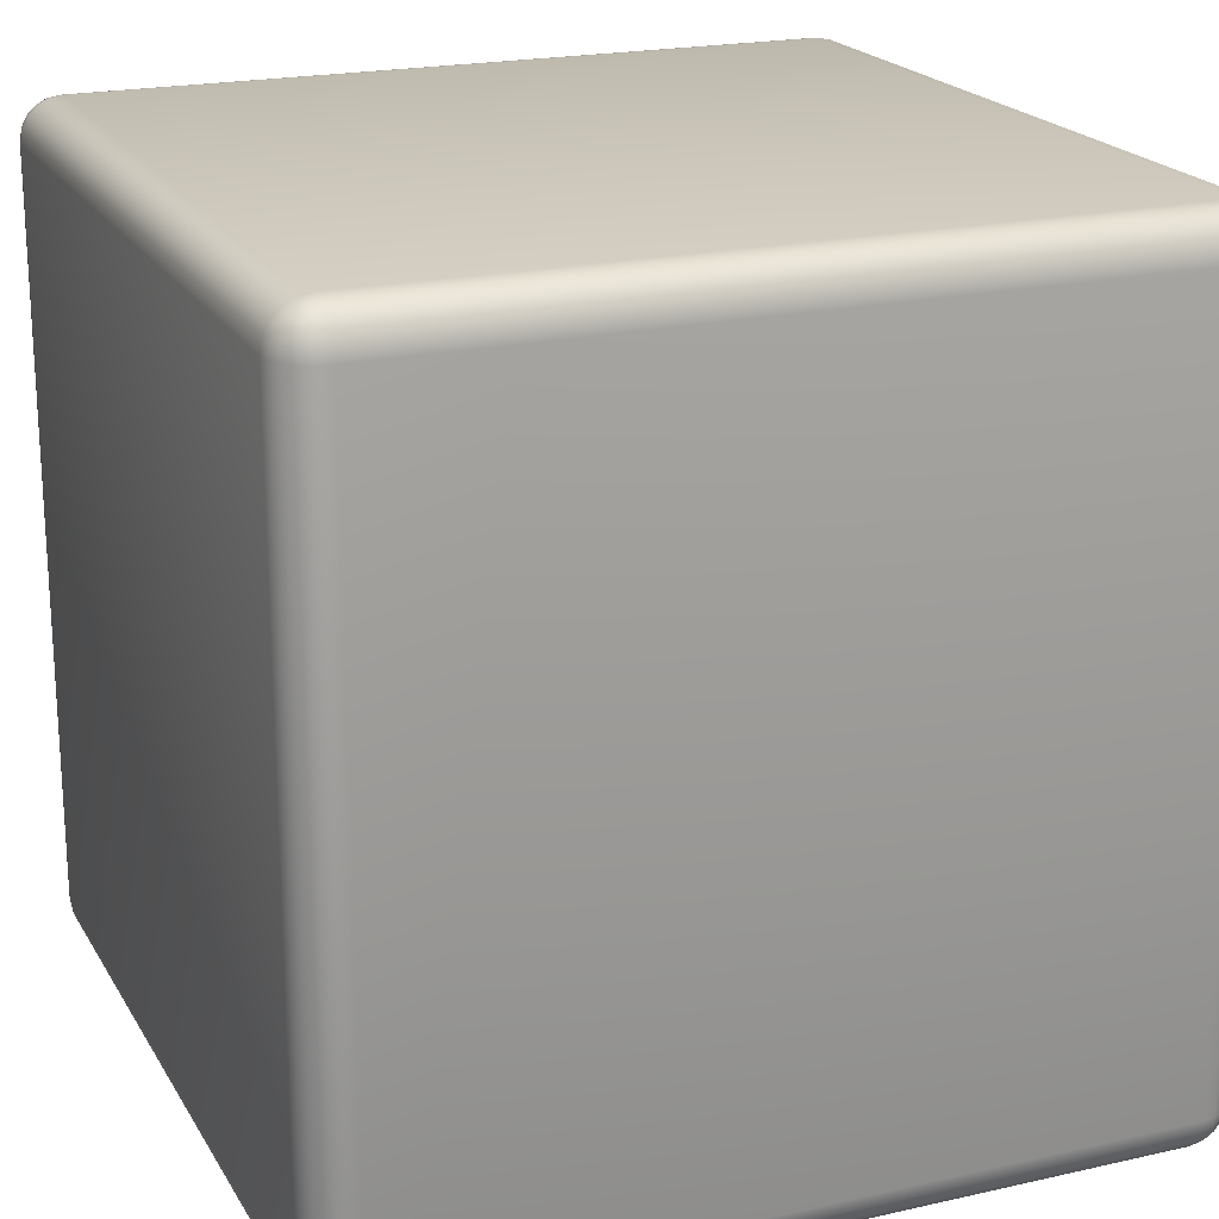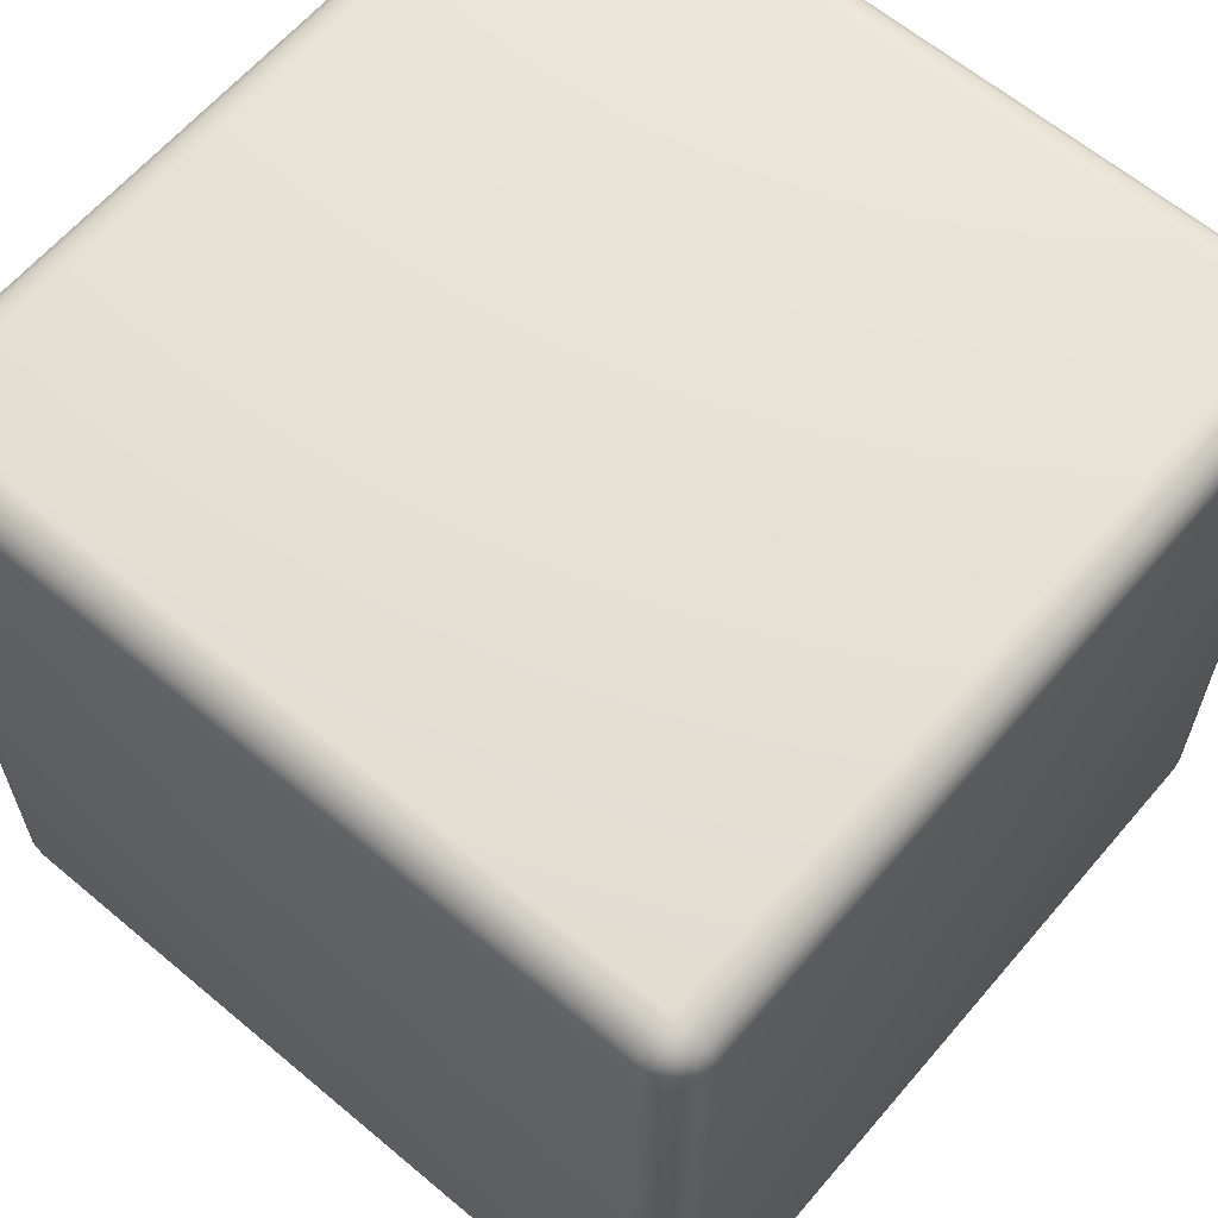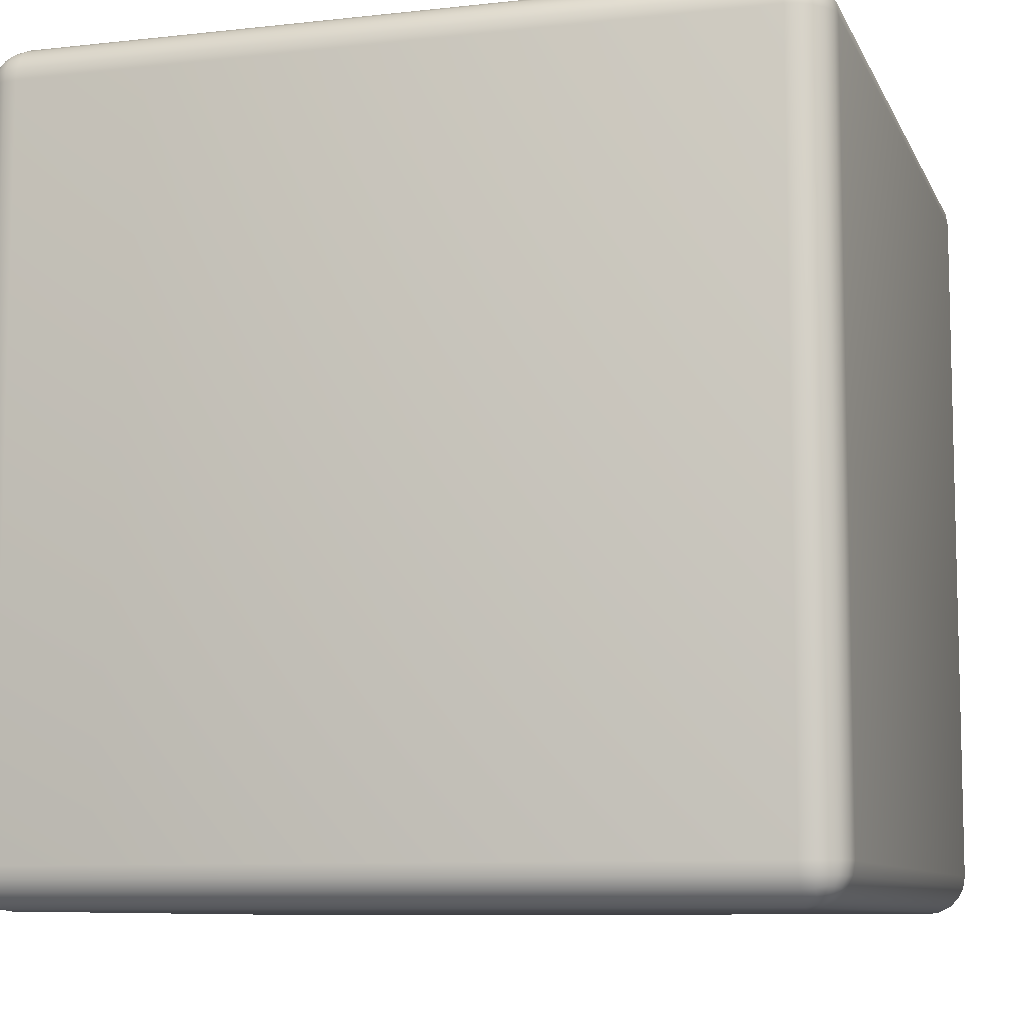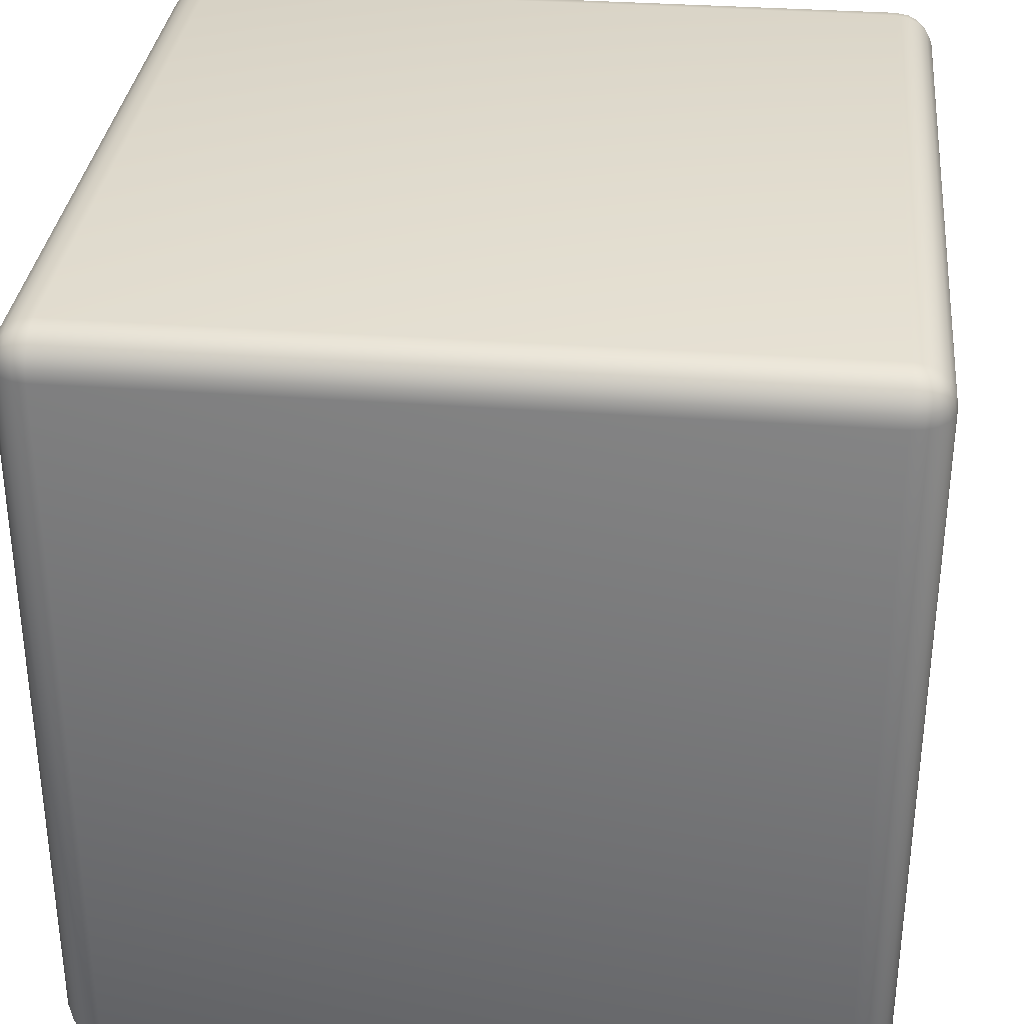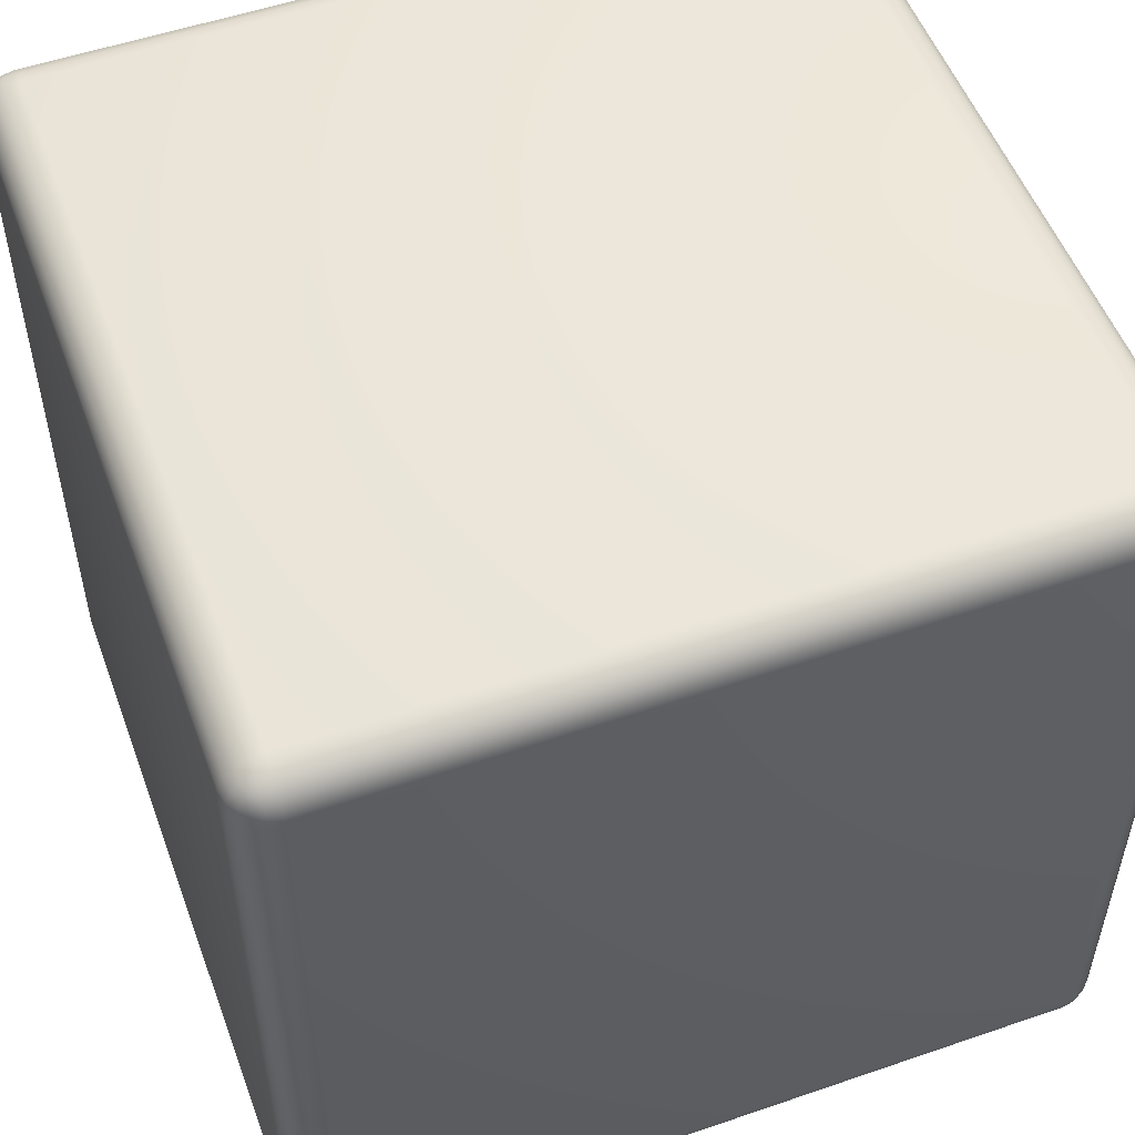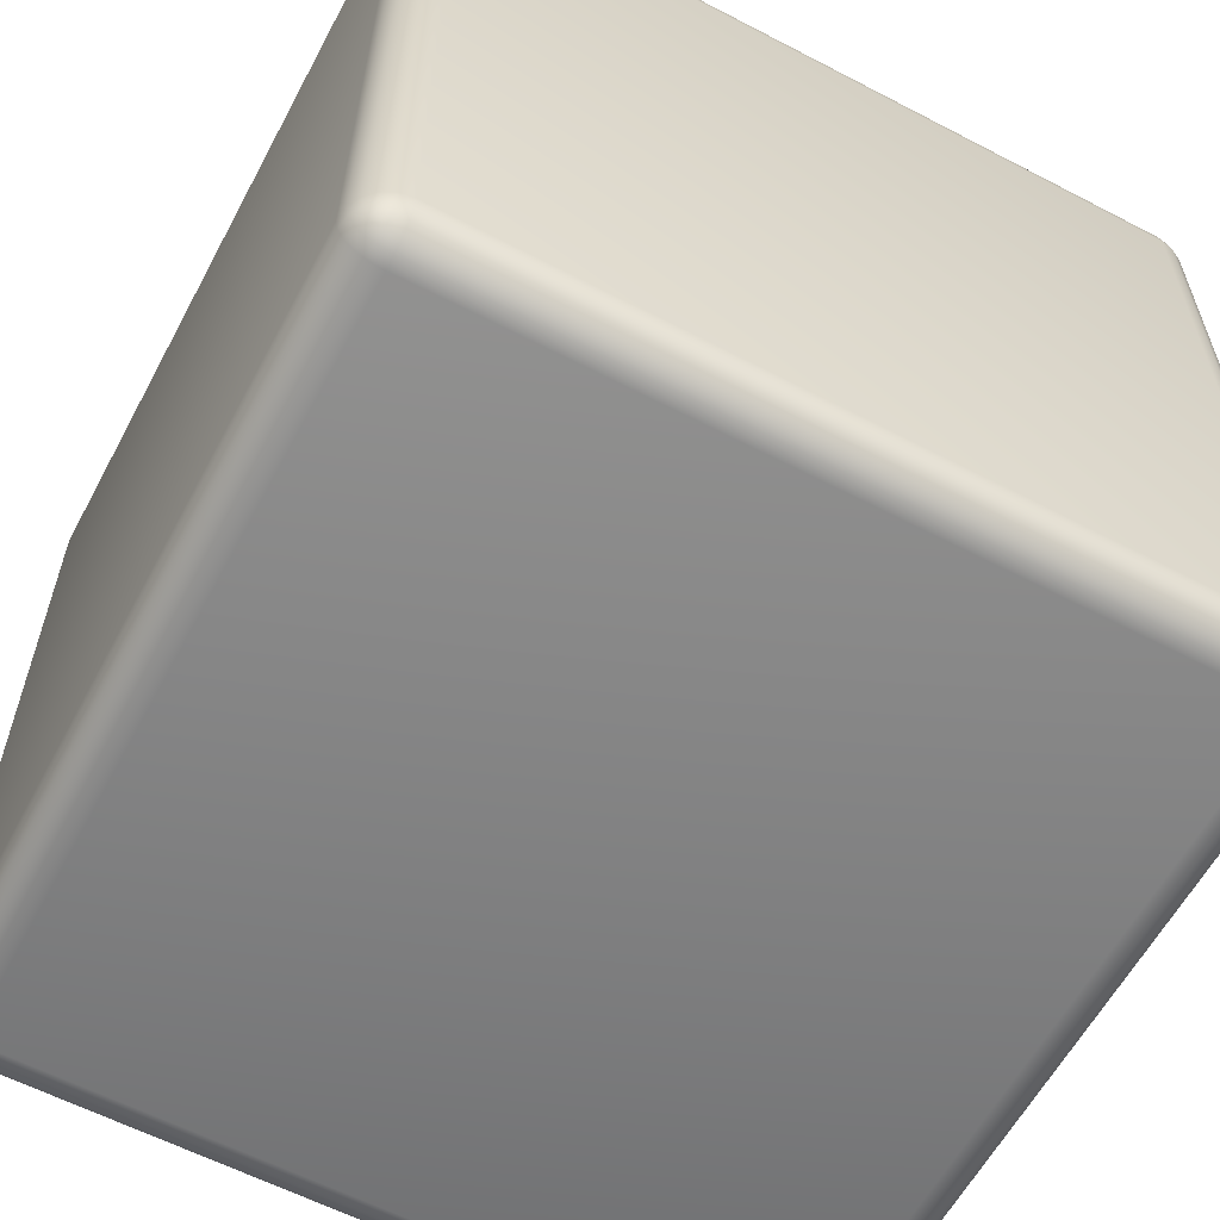
<metadata>
{"format":"obj","ext":"obj","renderer":"f3d","projection":"perspective","resolution":1024,"background":"white","views":[{"elev":20.4,"azim":67.6,"up":"+Z"},{"elev":62.7,"azim":40.4,"up":"+Y"},{"elev":-8.9,"azim":16.6,"up":"+Y"},{"elev":33.0,"azim":95.9,"up":"+Z"},{"elev":53.2,"azim":-20.2,"up":"+Z"},{"elev":-60.2,"azim":61.9,"up":"+Y"}]}
</metadata>
<code>
o Cube_Finished_Cube.001
v 0.9 0.9 -1
v 0.9 1 -0.9
v 1 0.9 -0.9
v 0.9 0.9309 -0.9951
v 0.9 0.9588 -0.9809
v 0.9309 0.9 -0.9951
v 0.9317 0.9319 -0.9893
v 0.9307 0.9574 -0.9759
v 0.9588 0.9 -0.9809
v 0.9575 0.9308 -0.9758
v 0.9529 0.9529 -0.9663
v 0.9309 0.9951 -0.9
v 0.9588 0.9809 -0.9
v 0.9 0.9951 -0.9309
v 0.9319 0.9893 -0.9317
v 0.9574 0.9759 -0.9307
v 0.9 0.9809 -0.9588
v 0.9308 0.9758 -0.9575
v 0.9529 0.9663 -0.9529
v 0.9951 0.9 -0.9309
v 0.9809 0.9 -0.9588
v 0.9951 0.9309 -0.9
v 0.9893 0.9317 -0.9319
v 0.9759 0.9307 -0.9574
v 0.9809 0.9588 -0.9
v 0.9758 0.9575 -0.9308
v 0.9663 0.9529 -0.9529
v 0.9 -1 -0.9
v 0.9 -0.9 -1
v 1 -0.9 -0.9
v 0.9 -0.9951 -0.9309
v 0.9 -0.9809 -0.9588
v 0.9309 -0.9951 -0.9
v 0.9317 -0.9893 -0.9319
v 0.9307 -0.9759 -0.9574
v 0.9588 -0.9809 -0.9
v 0.9575 -0.9758 -0.9308
v 0.9529 -0.9663 -0.9529
v 0.9309 -0.9 -0.9951
v 0.9588 -0.9 -0.9809
v 0.9 -0.9309 -0.9951
v 0.9319 -0.9317 -0.9893
v 0.9574 -0.9307 -0.9759
v 0.9 -0.9588 -0.9809
v 0.9308 -0.9575 -0.9758
v 0.9529 -0.9529 -0.9663
v 0.9951 -0.9309 -0.9
v 0.9809 -0.9588 -0.9
v 0.9951 -0.9 -0.9309
v 0.9893 -0.9319 -0.9317
v 0.9759 -0.9574 -0.9307
v 0.9809 -0.9 -0.9588
v 0.9758 -0.9308 -0.9575
v 0.9663 -0.9529 -0.9529
v 1 0.9 0.9
v 0.9 1 0.9
v 0.9 0.9 1
v 0.9951 0.9309 0.9
v 0.9809 0.9588 0.9
v 0.9951 0.9 0.9309
v 0.9893 0.9319 0.9317
v 0.9759 0.9574 0.9307
v 0.9809 0.9 0.9588
v 0.9758 0.9308 0.9575
v 0.9663 0.9529 0.9529
v 0.9 0.9951 0.9309
v 0.9 0.9809 0.9588
v 0.9309 0.9951 0.9
v 0.9317 0.9893 0.9319
v 0.9307 0.9759 0.9574
v 0.9588 0.9809 0.9
v 0.9575 0.9758 0.9308
v 0.9529 0.9663 0.9529
v 0.9309 0.9 0.9951
v 0.9588 0.9 0.9809
v 0.9 0.9309 0.9951
v 0.9319 0.9317 0.9893
v 0.9574 0.9307 0.9759
v 0.9 0.9588 0.9809
v 0.9308 0.9575 0.9758
v 0.9529 0.9529 0.9663
v 1 -0.9 0.9
v 0.9 -0.9 1
v 0.9 -1 0.9
v 0.9951 -0.9 0.9309
v 0.9809 -0.9 0.9588
v 0.9951 -0.9309 0.9
v 0.9893 -0.9317 0.9319
v 0.9759 -0.9307 0.9574
v 0.9809 -0.9588 0.9
v 0.9758 -0.9575 0.9308
v 0.9663 -0.9529 0.9529
v 0.9 -0.9309 0.9951
v 0.9 -0.9588 0.9809
v 0.9309 -0.9 0.9951
v 0.9317 -0.9319 0.9893
v 0.9307 -0.9574 0.9759
v 0.9588 -0.9 0.9809
v 0.9575 -0.9308 0.9758
v 0.9529 -0.9529 0.9663
v 0.9309 -0.9951 0.9
v 0.9588 -0.9809 0.9
v 0.9 -0.9951 0.9309
v 0.9319 -0.9893 0.9317
v 0.9574 -0.9759 0.9307
v 0.9 -0.9809 0.9588
v 0.9308 -0.9758 0.9575
v 0.9529 -0.9663 0.9529
v -0.9 0.9 -1
v -1 0.9 -0.9
v -0.9 1 -0.9
v -0.9309 0.9 -0.9951
v -0.9588 0.9 -0.9809
v -0.9 0.9309 -0.9951
v -0.9319 0.9317 -0.9893
v -0.9574 0.9307 -0.9759
v -0.9 0.9588 -0.9809
v -0.9308 0.9575 -0.9758
v -0.9529 0.9529 -0.9663
v -0.9951 0.9309 -0.9
v -0.9809 0.9588 -0.9
v -0.9951 0.9 -0.9309
v -0.9893 0.9319 -0.9317
v -0.9759 0.9574 -0.9307
v -0.9809 0.9 -0.9588
v -0.9758 0.9308 -0.9575
v -0.9663 0.9529 -0.9529
v -0.9 0.9951 -0.9309
v -0.9 0.9809 -0.9588
v -0.9309 0.9951 -0.9
v -0.9317 0.9893 -0.9319
v -0.9307 0.9759 -0.9574
v -0.9588 0.9809 -0.9
v -0.9575 0.9758 -0.9308
v -0.9529 0.9663 -0.9529
v -1 -0.9 -0.9
v -0.9 -0.9 -1
v -0.9 -1 -0.9
v -0.9951 -0.9 -0.9309
v -0.9809 -0.9 -0.9588
v -0.9951 -0.9309 -0.9
v -0.9893 -0.9317 -0.9319
v -0.9759 -0.9307 -0.9574
v -0.9809 -0.9588 -0.9
v -0.9758 -0.9575 -0.9308
v -0.9663 -0.9529 -0.9529
v -0.9 -0.9309 -0.9951
v -0.9 -0.9588 -0.9809
v -0.9309 -0.9 -0.9951
v -0.9317 -0.9319 -0.9893
v -0.9307 -0.9574 -0.9759
v -0.9588 -0.9 -0.9809
v -0.9575 -0.9308 -0.9758
v -0.9529 -0.9529 -0.9663
v -0.9309 -0.9951 -0.9
v -0.9588 -0.9809 -0.9
v -0.9 -0.9951 -0.9309
v -0.9319 -0.9893 -0.9317
v -0.9574 -0.9759 -0.9307
v -0.9 -0.9809 -0.9588
v -0.9308 -0.9758 -0.9575
v -0.9529 -0.9663 -0.9529
v -1 0.9 0.9
v -0.9 0.9 1
v -0.9 1 0.9
v -0.9951 0.9 0.9309
v -0.9809 0.9 0.9588
v -0.9951 0.9309 0.9
v -0.9893 0.9317 0.9319
v -0.9759 0.9307 0.9574
v -0.9809 0.9588 0.9
v -0.9758 0.9575 0.9308
v -0.9663 0.9529 0.9529
v -0.9 0.9309 0.9951
v -0.9 0.9588 0.9809
v -0.9309 0.9 0.9951
v -0.9317 0.9319 0.9893
v -0.9307 0.9574 0.9759
v -0.9588 0.9 0.9809
v -0.9575 0.9308 0.9758
v -0.9529 0.9529 0.9663
v -0.9309 0.9951 0.9
v -0.9588 0.9809 0.9
v -0.9 0.9951 0.9309
v -0.9319 0.9893 0.9317
v -0.9574 0.9759 0.9307
v -0.9 0.9809 0.9588
v -0.9308 0.9758 0.9575
v -0.9529 0.9663 0.9529
v -0.9 -1 0.9
v -0.9 -0.9 1
v -1 -0.9 0.9
v -0.9 -0.9951 0.9309
v -0.9 -0.9809 0.9588
v -0.9309 -0.9951 0.9
v -0.9317 -0.9893 0.9319
v -0.9307 -0.9759 0.9574
v -0.9588 -0.9809 0.9
v -0.9575 -0.9758 0.9308
v -0.9529 -0.9663 0.9529
v -0.9309 -0.9 0.9951
v -0.9588 -0.9 0.9809
v -0.9 -0.9309 0.9951
v -0.9319 -0.9317 0.9893
v -0.9574 -0.9307 0.9759
v -0.9 -0.9588 0.9809
v -0.9308 -0.9575 0.9758
v -0.9529 -0.9529 0.9663
v -0.9951 -0.9309 0.9
v -0.9809 -0.9588 0.9
v -0.9951 -0.9 0.9309
v -0.9893 -0.9319 0.9317
v -0.9759 -0.9574 0.9307
v -0.9809 -0.9 0.9588
v -0.9758 -0.9308 0.9575
v -0.9663 -0.9529 0.9529
f 138 28 84 190
f 192 163 110 136
f 83 57 164 191
f 2 111 165 56
f 30 3 55 82
f 1 4 7 6
f 4 5 8 7
f 5 17 18 8
f 6 7 10 9
f 7 8 11 10
f 8 18 19 11
f 2 12 15 14
f 12 13 16 15
f 13 25 26 16
f 14 15 18 17
f 15 16 19 18
f 16 26 27 19
f 3 20 23 22
f 20 21 24 23
f 21 9 10 24
f 22 23 26 25
f 23 24 27 26
f 24 10 11 27
f 11 19 27
f 28 31 34 33
f 31 32 35 34
f 32 44 45 35
f 33 34 37 36
f 34 35 38 37
f 35 45 46 38
f 29 39 42 41
f 39 40 43 42
f 40 52 53 43
f 41 42 45 44
f 42 43 46 45
f 43 53 54 46
f 30 47 50 49
f 47 48 51 50
f 48 36 37 51
f 49 50 53 52
f 50 51 54 53
f 51 37 38 54
f 38 46 54
f 55 58 61 60
f 58 59 62 61
f 59 71 72 62
f 60 61 64 63
f 61 62 65 64
f 62 72 73 65
f 56 66 69 68
f 66 67 70 69
f 67 79 80 70
f 68 69 72 71
f 69 70 73 72
f 70 80 81 73
f 57 74 77 76
f 74 75 78 77
f 75 63 64 78
f 76 77 80 79
f 77 78 81 80
f 78 64 65 81
f 65 73 81
f 82 85 88 87
f 85 86 89 88
f 86 98 99 89
f 87 88 91 90
f 88 89 92 91
f 89 99 100 92
f 83 93 96 95
f 93 94 97 96
f 94 106 107 97
f 95 96 99 98
f 96 97 100 99
f 97 107 108 100
f 84 101 104 103
f 101 102 105 104
f 102 90 91 105
f 103 104 107 106
f 104 105 108 107
f 105 91 92 108
f 92 100 108
f 109 112 115 114
f 112 113 116 115
f 113 125 126 116
f 114 115 118 117
f 115 116 119 118
f 116 126 127 119
f 110 120 123 122
f 120 121 124 123
f 121 133 134 124
f 122 123 126 125
f 123 124 127 126
f 124 134 135 127
f 111 128 131 130
f 128 129 132 131
f 129 117 118 132
f 130 131 134 133
f 131 132 135 134
f 132 118 119 135
f 119 127 135
f 136 139 142 141
f 139 140 143 142
f 140 152 153 143
f 141 142 145 144
f 142 143 146 145
f 143 153 154 146
f 137 147 150 149
f 147 148 151 150
f 148 160 161 151
f 149 150 153 152
f 150 151 154 153
f 151 161 162 154
f 138 155 158 157
f 155 156 159 158
f 156 144 145 159
f 157 158 161 160
f 158 159 162 161
f 159 145 146 162
f 146 154 162
f 163 166 169 168
f 166 167 170 169
f 167 179 180 170
f 168 169 172 171
f 169 170 173 172
f 170 180 181 173
f 164 174 177 176
f 174 175 178 177
f 175 187 188 178
f 176 177 180 179
f 177 178 181 180
f 178 188 189 181
f 165 182 185 184
f 182 183 186 185
f 183 171 172 186
f 184 185 188 187
f 185 186 189 188
f 186 172 173 189
f 173 181 189
f 190 193 196 195
f 193 194 197 196
f 194 206 207 197
f 195 196 199 198
f 196 197 200 199
f 197 207 208 200
f 191 201 204 203
f 201 202 205 204
f 202 214 215 205
f 203 204 207 206
f 204 205 208 207
f 205 215 216 208
f 192 209 212 211
f 209 210 213 212
f 210 198 199 213
f 211 212 215 214
f 212 213 216 215
f 213 199 200 216
f 200 208 216
f 138 190 195 155
f 155 195 198 156
f 156 198 210 144
f 144 210 209 141
f 141 209 192 136
f 28 138 157 31
f 31 157 160 32
f 32 160 148 44
f 44 148 147 41
f 41 147 137 29
f 3 30 49 20
f 20 49 52 21
f 21 52 40 9
f 9 40 39 6
f 6 39 29 1
f 191 164 176 201
f 201 176 179 202
f 202 179 167 214
f 214 167 166 211
f 211 166 163 192
f 57 83 95 74
f 74 95 98 75
f 75 98 86 63
f 63 86 85 60
f 60 85 82 55
f 109 137 149 112
f 112 149 152 113
f 113 152 140 125
f 125 140 139 122
f 122 139 136 110
f 56 165 184 66
f 66 184 187 67
f 67 187 175 79
f 79 175 174 76
f 76 174 164 57
f 2 56 68 12
f 12 68 71 13
f 13 71 59 25
f 25 59 58 22
f 22 58 55 3
f 190 84 103 193
f 193 103 106 194
f 194 106 94 206
f 206 94 93 203
f 203 93 83 191
f 165 111 130 182
f 182 130 133 183
f 183 133 121 171
f 171 121 120 168
f 168 120 110 163
f 111 2 14 128
f 128 14 17 129
f 129 17 5 117
f 117 5 4 114
f 114 4 1 109
f 84 28 33 101
f 101 33 36 102
f 102 36 48 90
f 90 48 47 87
f 87 47 30 82
f 137 109 1 29

</code>
